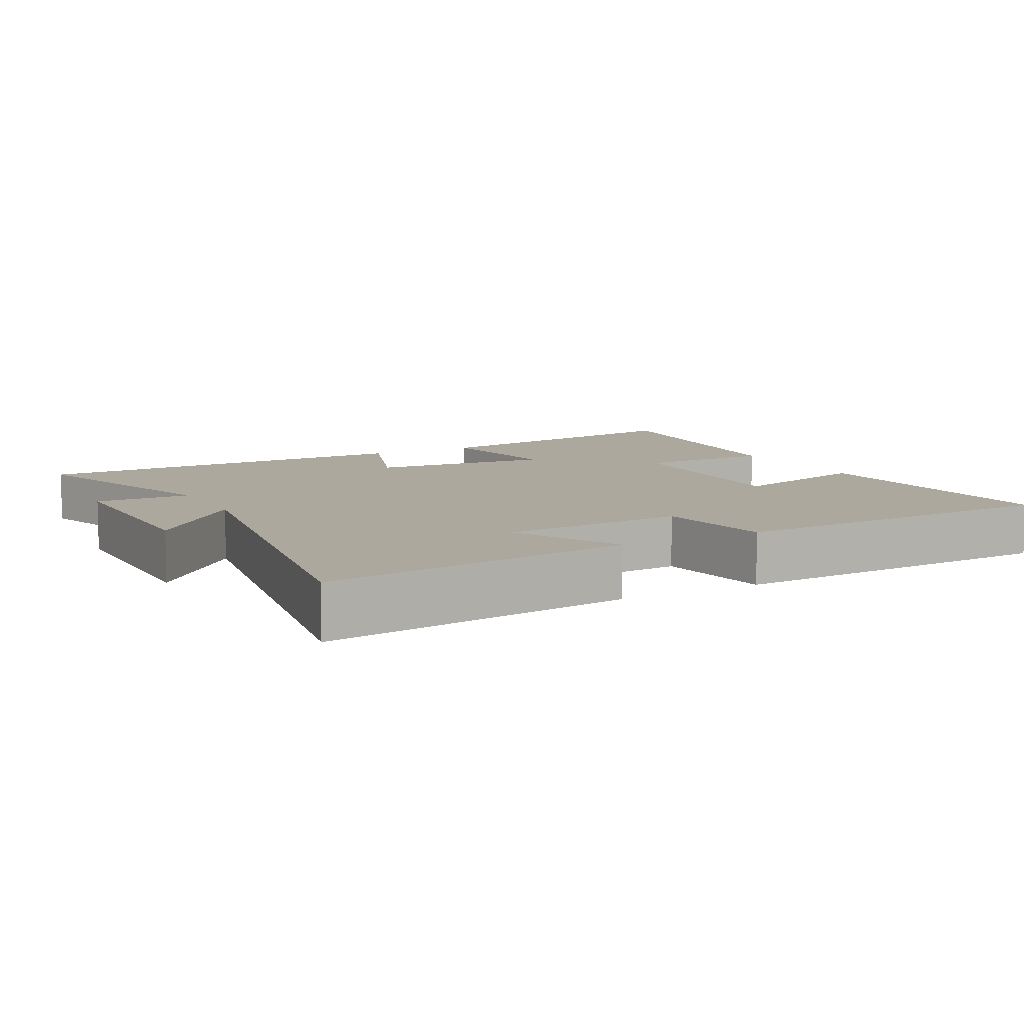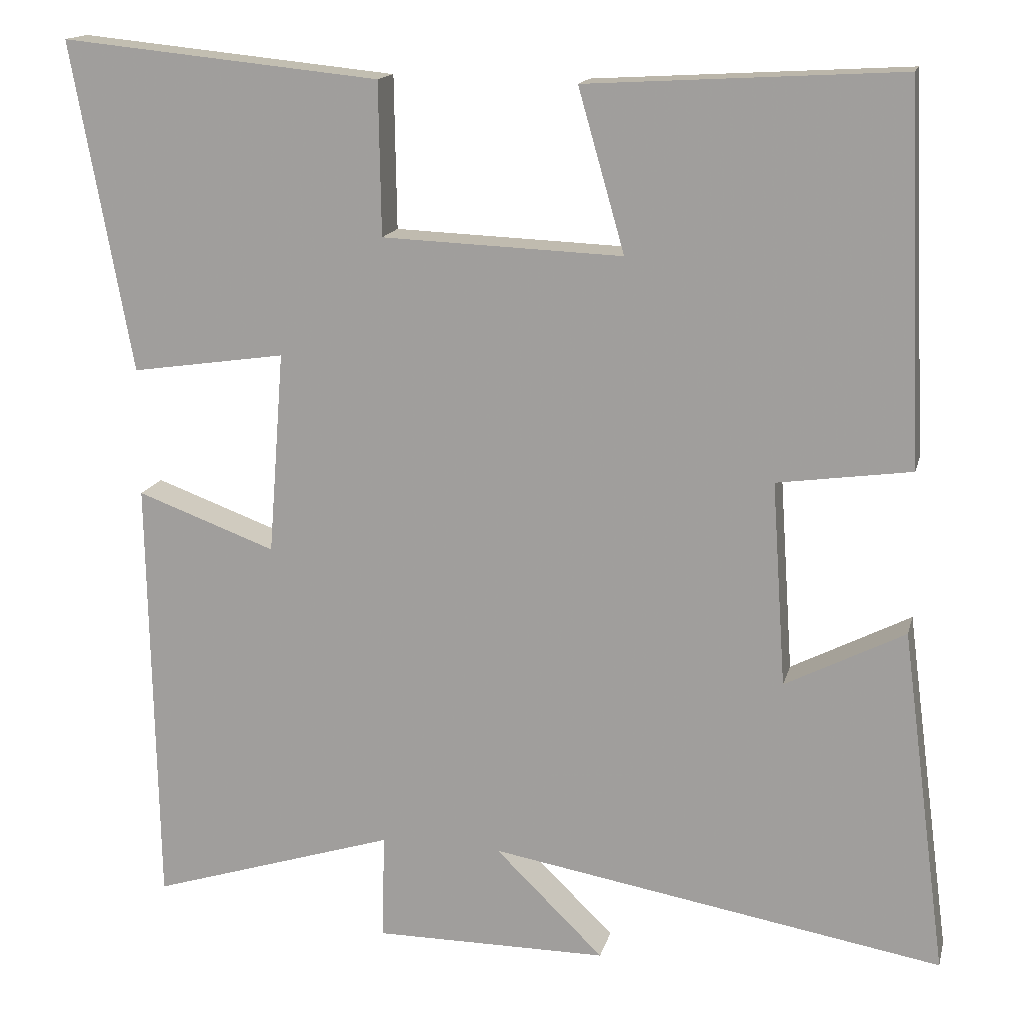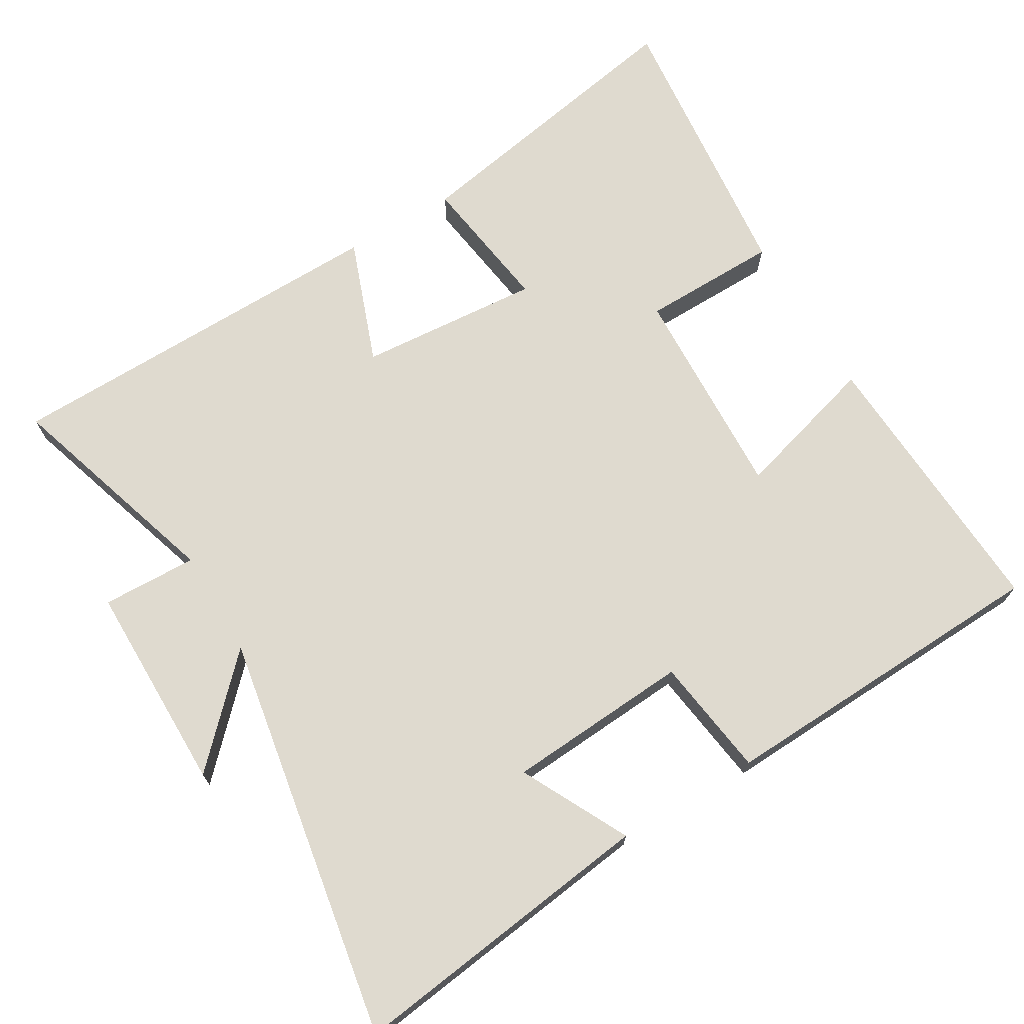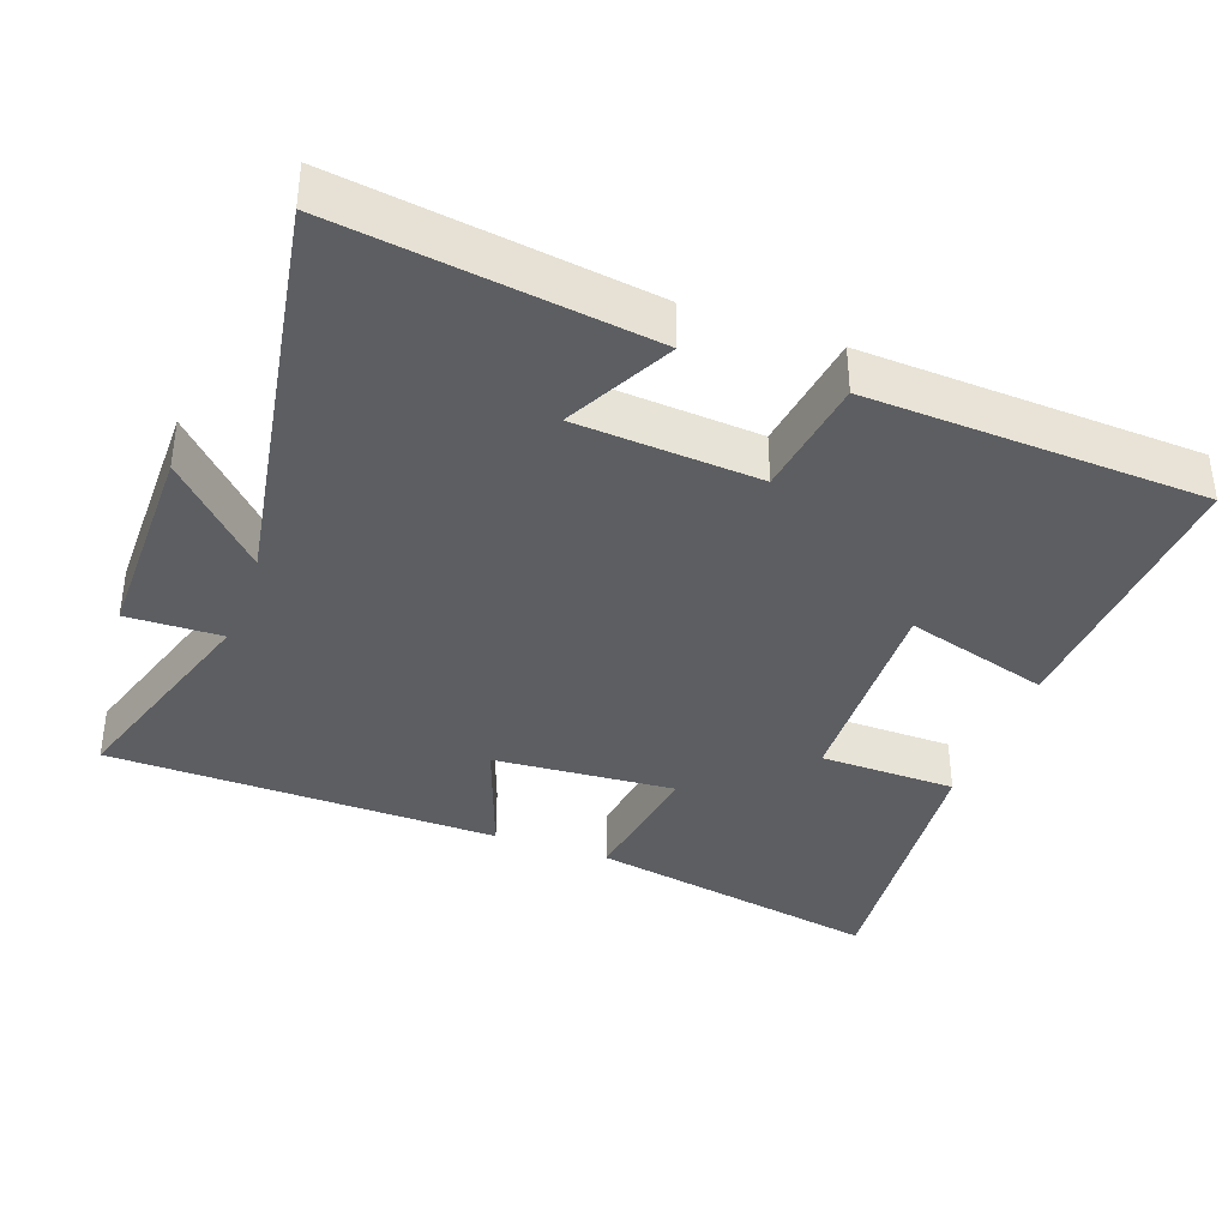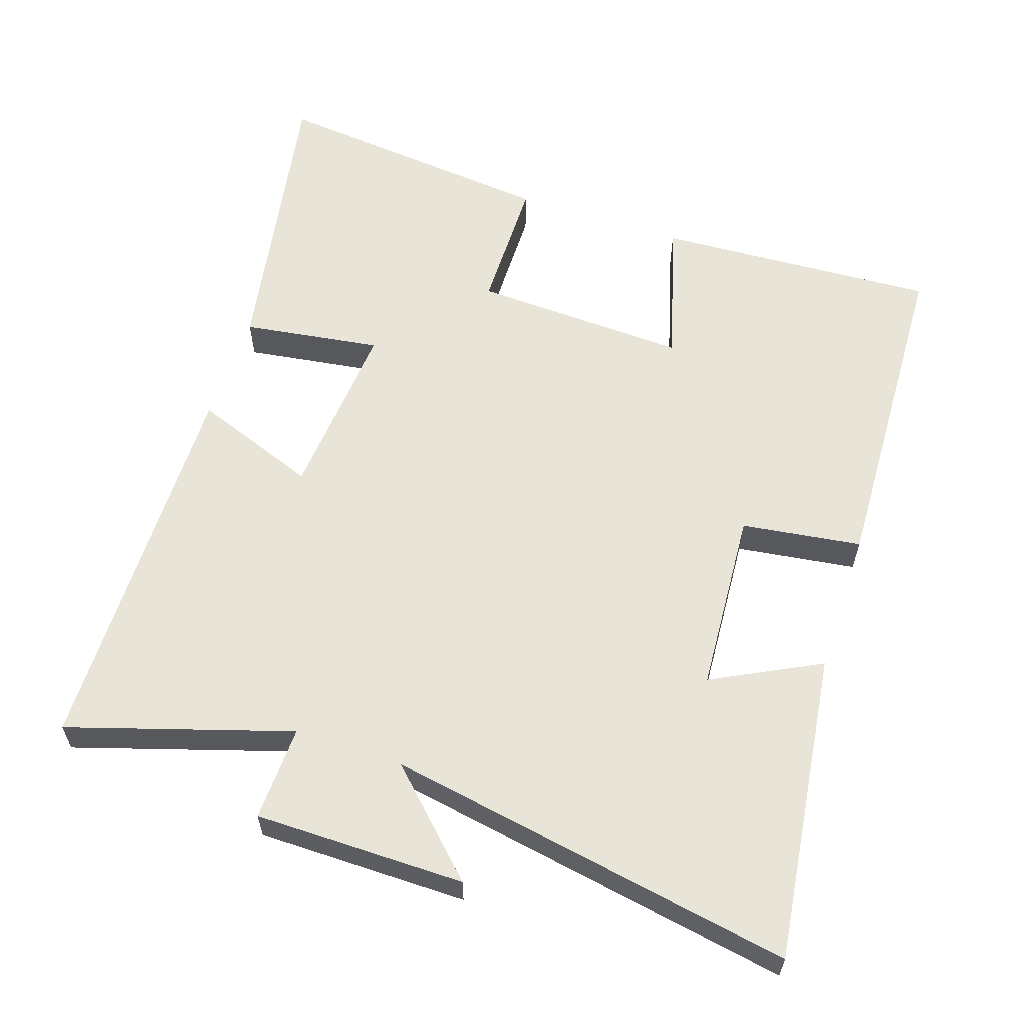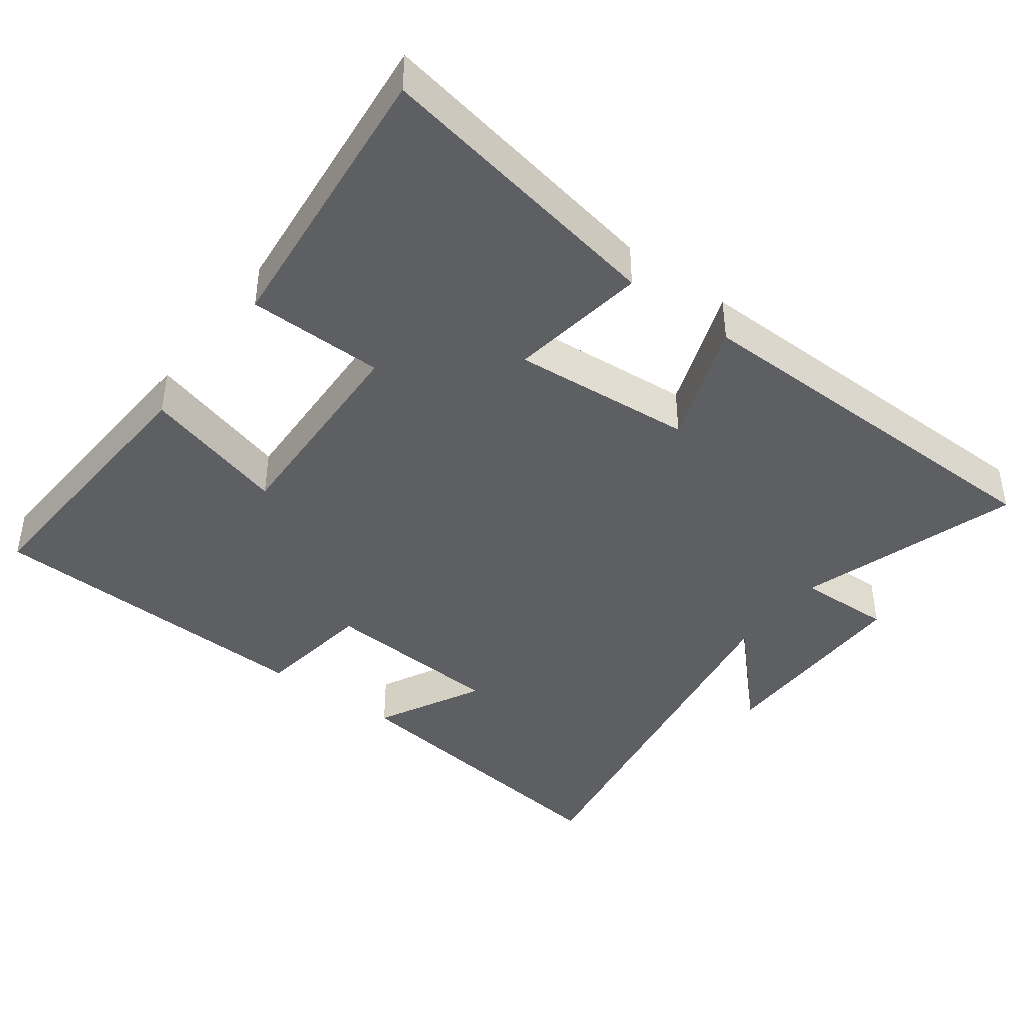
<metadata>
{"format":"obj","ext":"obj","renderer":"f3d","projection":"perspective","resolution":1024,"background":"white","views":[{"elev":8.7,"azim":-118.2,"up":"+Y"},{"elev":15.3,"azim":-166.6,"up":"+Z"},{"elev":70.9,"azim":-120.6,"up":"+Y"},{"elev":-37.6,"azim":-110.1,"up":"+Y"},{"elev":59.8,"azim":-161.4,"up":"+Y"},{"elev":-41.7,"azim":53.3,"up":"+Y"}]}
</metadata>
<code>
v 0.49 0.07 -0.599
v 0.176 0.07 -0.5
v 0.18 0.07 -0.635
v -0.118 0.07 -0.635
v 0.02 0.07 -0.5
v -0.558 0.07 -0.6
v -0.5 0.07 -0.161
v -0.348 0.07 -0.239
v -0.33 0.07 0.021
v -0.5 0.07 0.045
v -0.479 0.07 0.523
v -0.08 0.07 0.5
v -0.139 0.07 0.294
v 0.167 0.07 0.306
v 0.17 0.07 0.5
v 0.577 0.07 0.541
v 0.5 0.07 0.121
v 0.303 0.07 0.15
v 0.323 0.07 -0.108
v 0.5 0.07 -0.043
v 0.49 0 -0.599
v 0.176 0 -0.5
v 0.18 0 -0.635
v -0.118 0 -0.635
v 0.02 0 -0.5
v -0.558 0 -0.6
v -0.5 0 -0.161
v -0.348 0 -0.239
v -0.33 0 0.021
v -0.5 0 0.045
v -0.479 0 0.523
v -0.08 0 0.5
v -0.139 0 0.294
v 0.167 0 0.306
v 0.17 0 0.5
v 0.577 0 0.541
v 0.5 0 0.121
v 0.303 0 0.15
v 0.323 0 -0.108
v 0.5 0 -0.043
f 19 20 1 2
f 18 19 2
f 15 16 17 18
f 14 15 18 2
f 13 14 2
f 10 11 12 13
f 9 10 13
f 8 9 13 2
f 5 6 7 8
f 5 8 2
f 2 3 4 5
f 22 21 40 39
f 22 39 38
f 38 37 36 35
f 22 38 35 34
f 22 34 33
f 33 32 31 30
f 33 30 29
f 22 33 29 28
f 28 27 26 25
f 22 28 25
f 25 24 23 22
f 1 21 22 2
f 2 22 23 3
f 3 23 24 4
f 4 24 25 5
f 5 25 26 6
f 6 26 27 7
f 7 27 28 8
f 8 28 29 9
f 9 29 30 10
f 10 30 31 11
f 11 31 32 12
f 12 32 33 13
f 13 33 34 14
f 14 34 35 15
f 15 35 36 16
f 16 36 37 17
f 17 37 38 18
f 18 38 39 19
f 19 39 40 20
f 20 40 21 1

</code>
